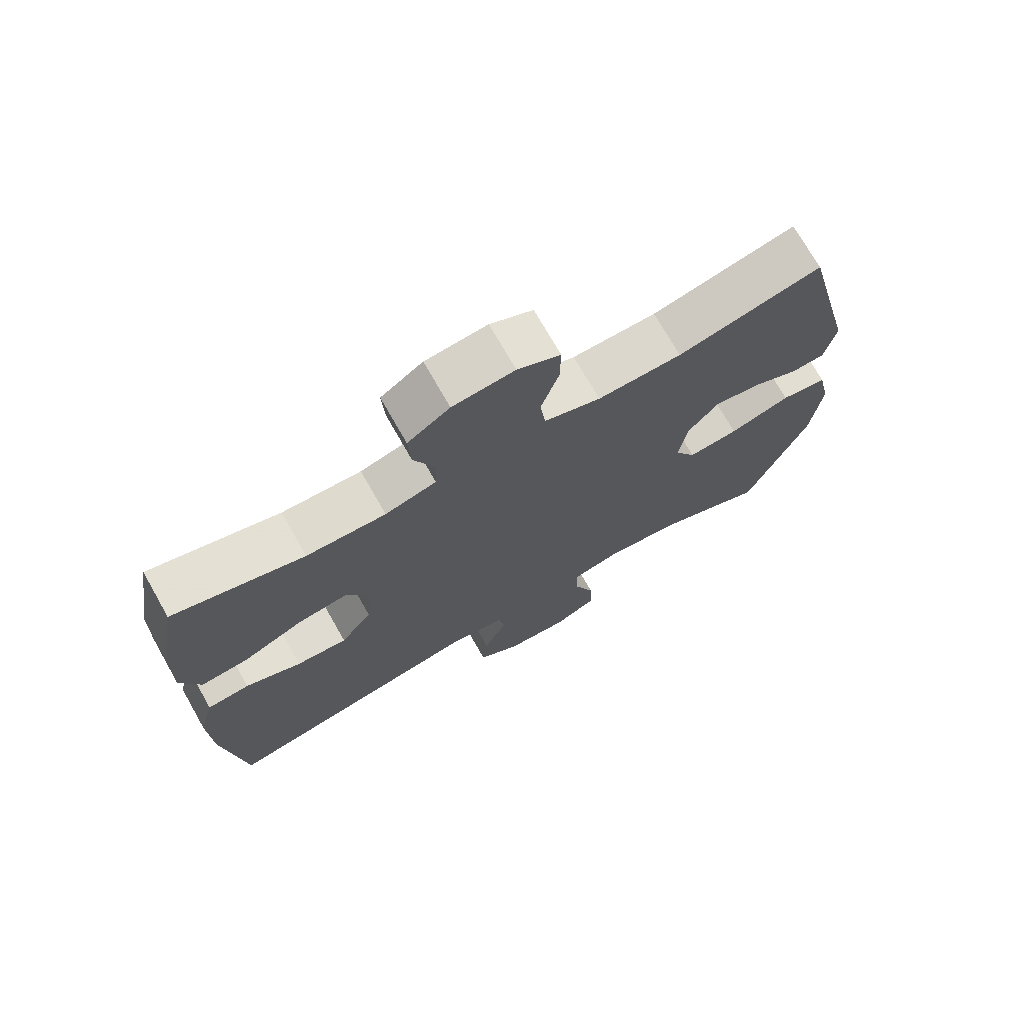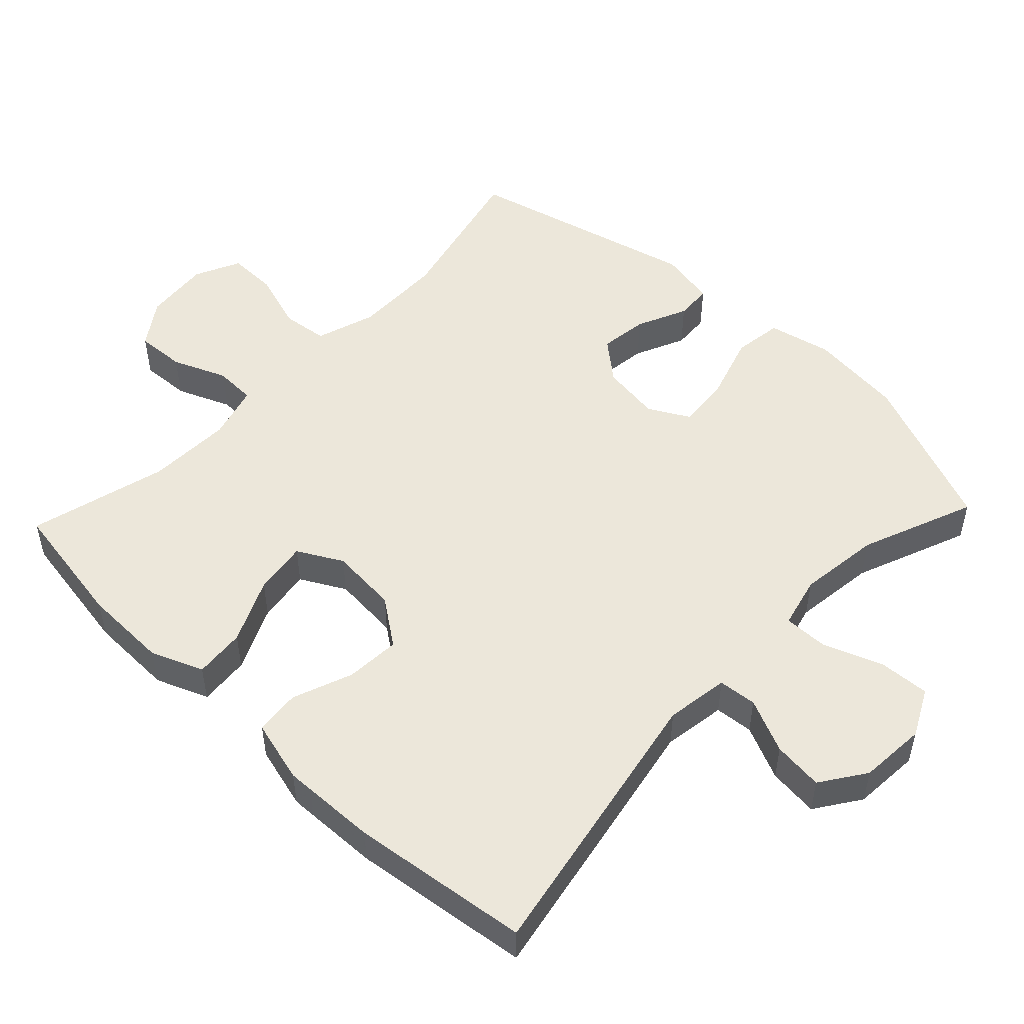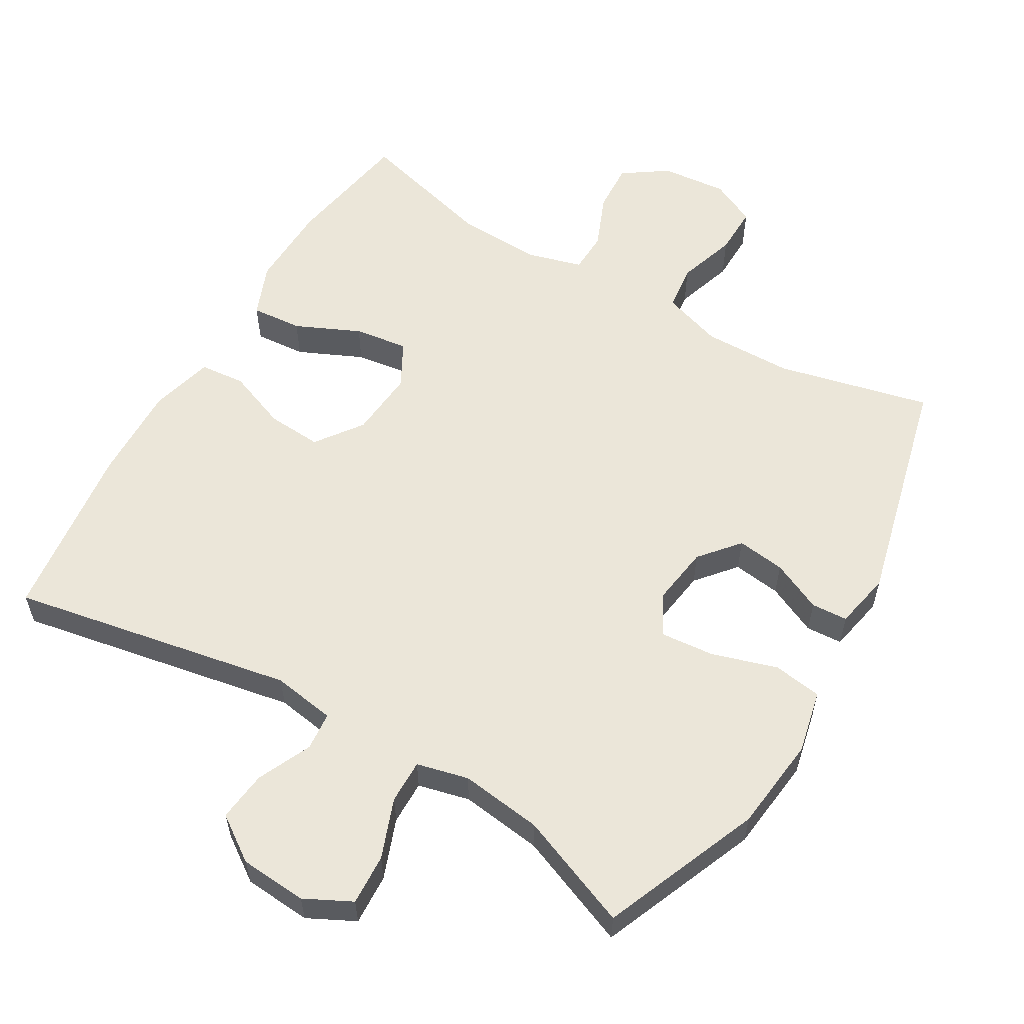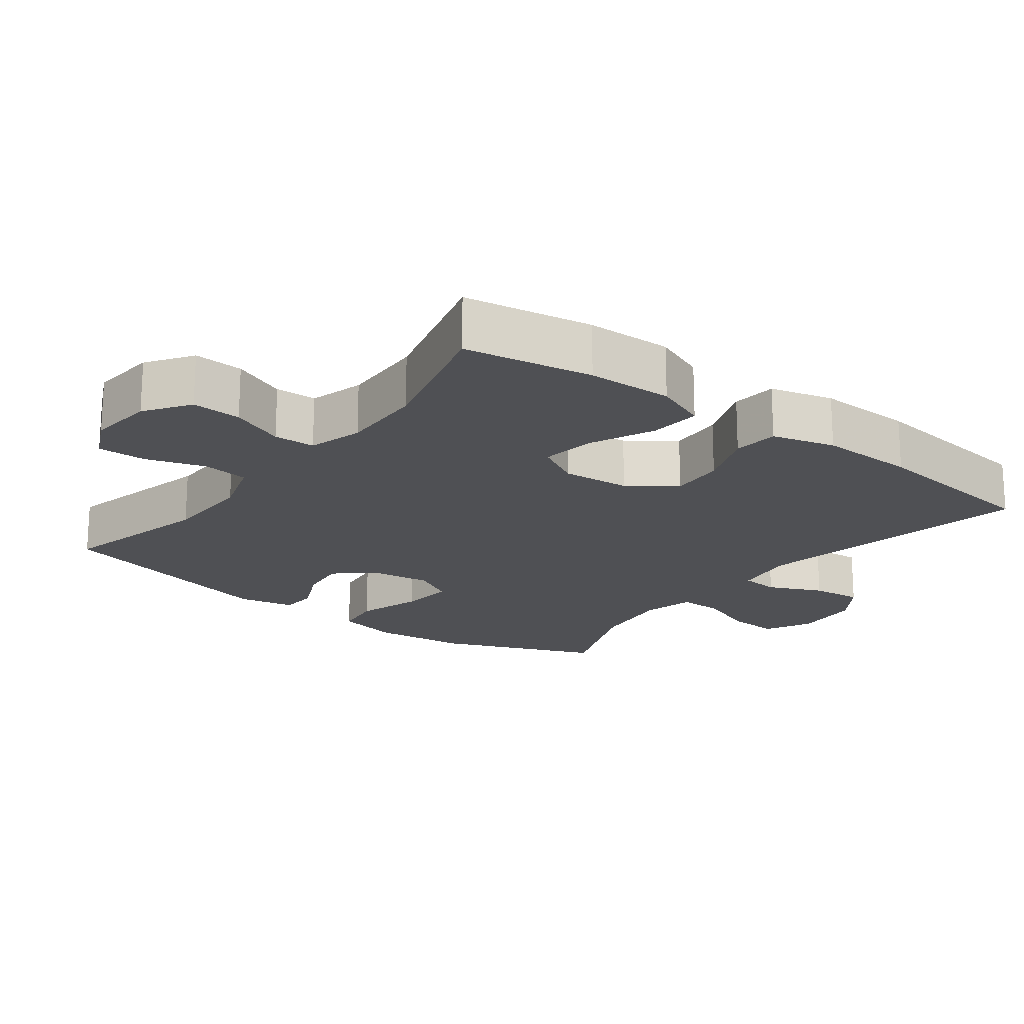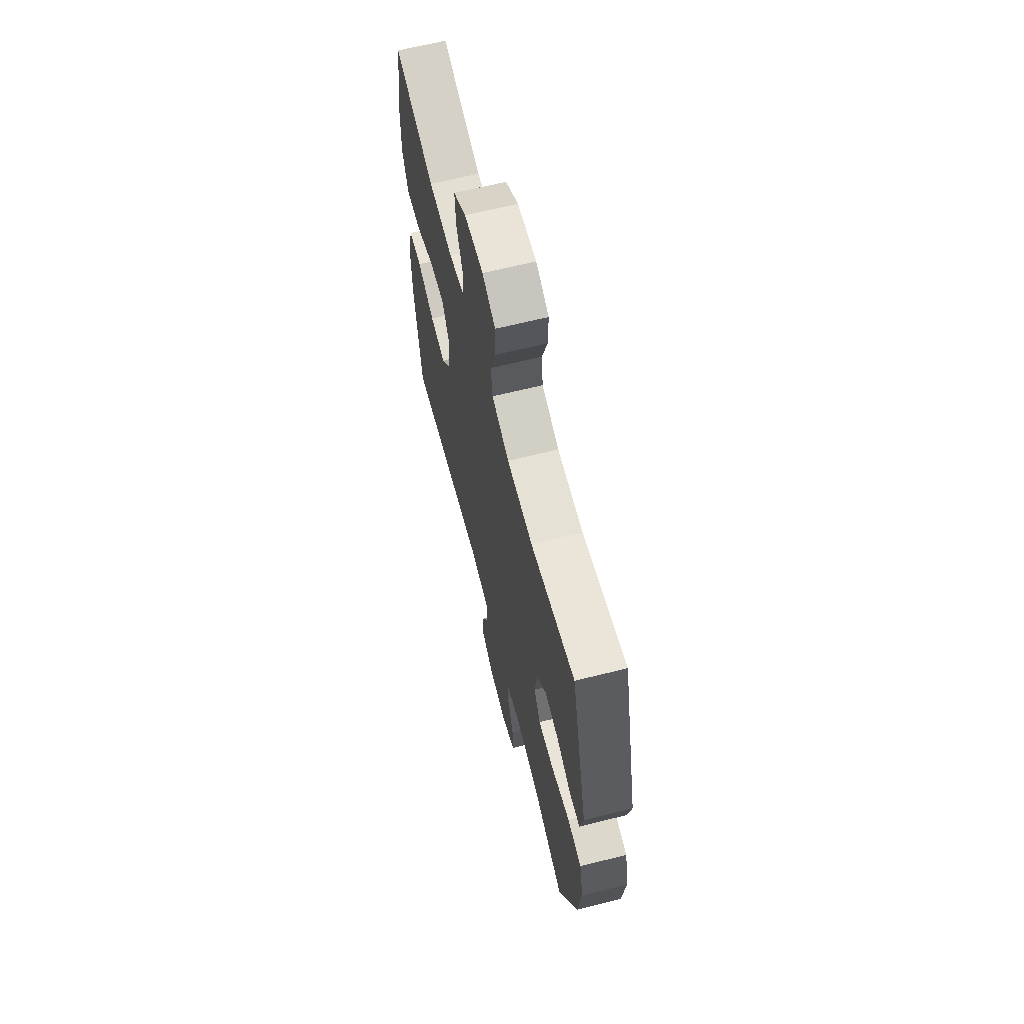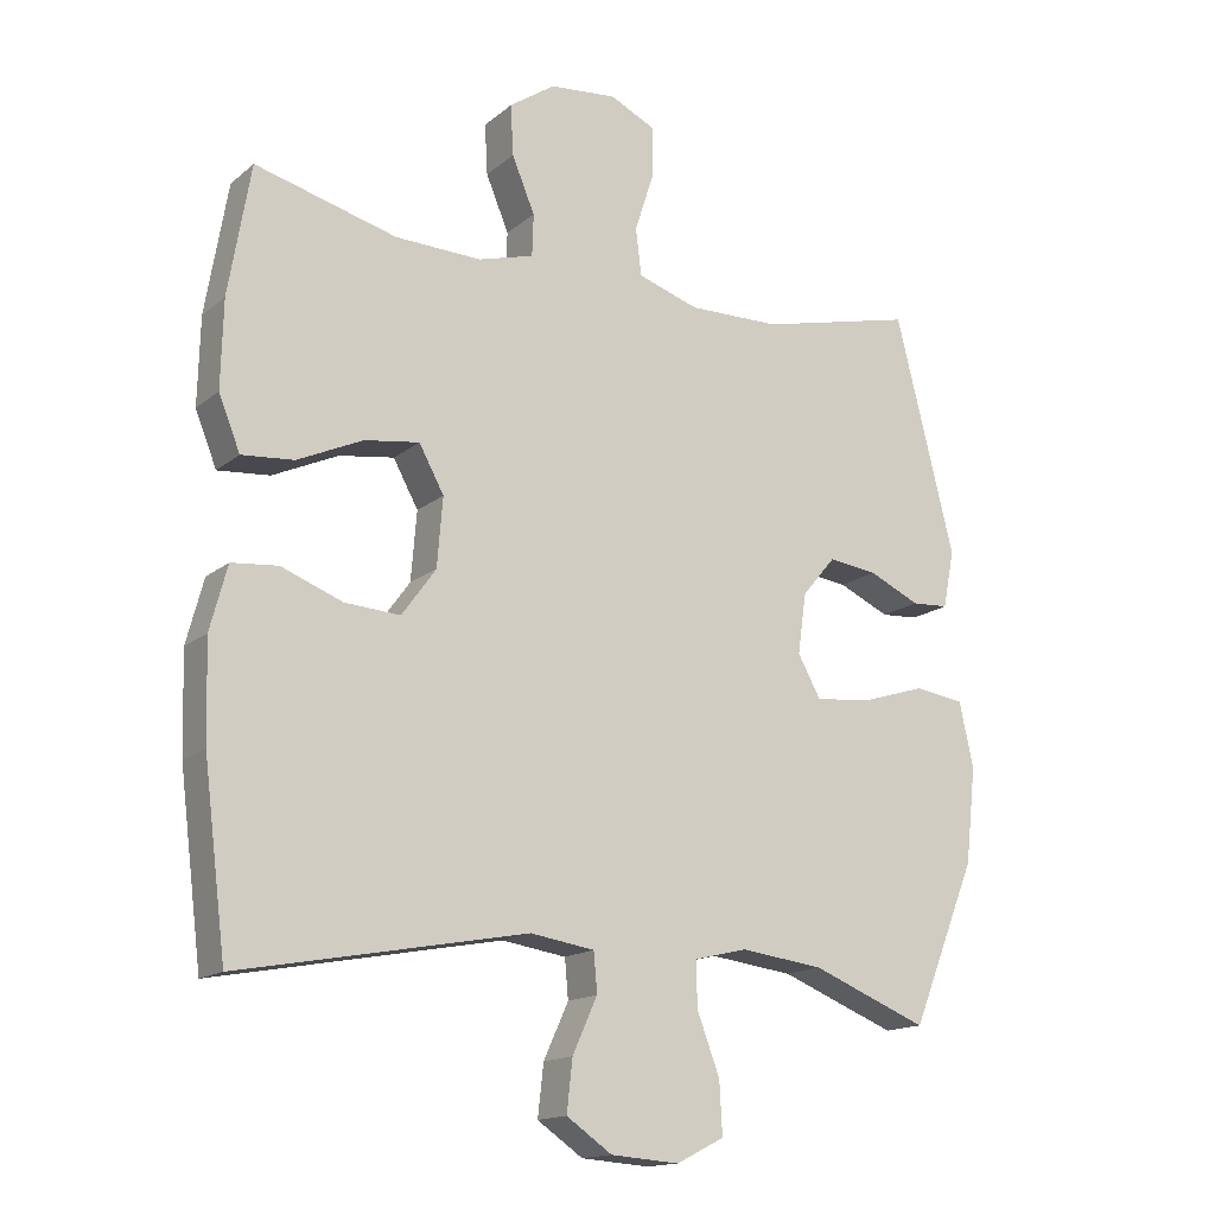
<metadata>
{"format":"obj","ext":"obj","renderer":"f3d","projection":"perspective","resolution":1024,"background":"white","views":[{"elev":72.6,"azim":150.4,"up":"+Z"},{"elev":51.2,"azim":133.5,"up":"+Y"},{"elev":57.6,"azim":-149.5,"up":"+Y"},{"elev":-19.1,"azim":52.8,"up":"+Y"},{"elev":65.2,"azim":-104.1,"up":"+Z"},{"elev":-15.4,"azim":148.4,"up":"+Z"}]}
</metadata>
<code>
v 0.5 0.07 0.5
v 0.531 0.07 0.317
v 0.534 0.07 0.195
v 0.504 0.07 0.12
v 0.431 0.07 0.126
v 0.339 0.07 0.168
v 0.262 0.07 0.179
v 0.227 0.07 0.115
v 0.235 0.07 0.018
v 0.283 0.07 -0.048
v 0.361 0.07 -0.043
v 0.447 0.07 -0.01
v 0.512 0.07 -0.016
v 0.536 0.07 -0.106
v 0.532 0.07 -0.244
v 0.5 0.07 -0.5
v 0.096 0.07 -0.424
v 0.006 0.07 -0.438
v 0.001 0.07 -0.493
v 0.036 0.07 -0.57
v 0.044 0.07 -0.642
v -0.02 0.07 -0.686
v -0.116 0.07 -0.693
v -0.183 0.07 -0.659
v -0.179 0.07 -0.586
v -0.147 0.07 -0.501
v -0.146 0.07 -0.438
v -0.22 0.07 -0.42
v -0.337 0.07 -0.435
v -0.5 0.07 -0.5
v -0.592 0.07 -0.274
v -0.607 0.07 -0.139
v -0.587 0.07 -0.048
v -0.517 0.07 -0.038
v -0.424 0.07 -0.067
v -0.347 0.07 -0.074
v -0.315 0.07 -0.016
v -0.327 0.07 0.069
v -0.374 0.07 0.125
v -0.443 0.07 0.116
v -0.515 0.07 0.083
v -0.567 0.07 0.086
v -0.583 0.07 0.167
v -0.5 0.07 0.5
v -0.281 0.07 0.448
v -0.153 0.07 0.446
v -0.067 0.07 0.474
v -0.059 0.07 0.54
v -0.086 0.07 0.624
v -0.087 0.07 0.694
v -0.022 0.07 0.725
v 0.072 0.07 0.716
v 0.136 0.07 0.672
v 0.132 0.07 0.601
v 0.1 0.07 0.524
v 0.102 0.07 0.465
v 0.18 0.07 0.443
v 0.301 0.07 0.447
v 0.5 0 0.5
v 0.531 0 0.317
v 0.534 0 0.195
v 0.504 0 0.12
v 0.431 0 0.126
v 0.339 0 0.168
v 0.262 0 0.179
v 0.227 0 0.115
v 0.235 0 0.018
v 0.283 0 -0.048
v 0.361 0 -0.043
v 0.447 0 -0.01
v 0.512 0 -0.016
v 0.536 0 -0.106
v 0.532 0 -0.244
v 0.5 0 -0.5
v 0.096 0 -0.424
v 0.006 0 -0.438
v 0.001 0 -0.493
v 0.036 0 -0.57
v 0.044 0 -0.642
v -0.02 0 -0.686
v -0.116 0 -0.693
v -0.183 0 -0.659
v -0.179 0 -0.586
v -0.147 0 -0.501
v -0.146 0 -0.438
v -0.22 0 -0.42
v -0.337 0 -0.435
v -0.5 0 -0.5
v -0.592 0 -0.274
v -0.607 0 -0.139
v -0.587 0 -0.048
v -0.517 0 -0.038
v -0.424 0 -0.067
v -0.347 0 -0.074
v -0.315 0 -0.016
v -0.327 0 0.069
v -0.374 0 0.125
v -0.443 0 0.116
v -0.515 0 0.083
v -0.567 0 0.086
v -0.583 0 0.167
v -0.5 0 0.5
v -0.281 0 0.448
v -0.153 0 0.446
v -0.067 0 0.474
v -0.059 0 0.54
v -0.086 0 0.624
v -0.087 0 0.694
v -0.022 0 0.725
v 0.072 0 0.716
v 0.136 0 0.672
v 0.132 0 0.601
v 0.1 0 0.524
v 0.102 0 0.465
v 0.18 0 0.443
v 0.301 0 0.447
f 52 53 54 55
f 52 55 56
f 51 52 56
f 48 49 50 51
f 47 48 51 56
f 46 47 56 57
f 42 43 44 45
f 40 41 42 45
f 39 40 45 46
f 38 39 46 57
f 32 33 34 35
f 32 35 36
f 29 30 31 32
f 28 29 32 36
f 27 28 36 37
f 23 24 25 26
f 23 26 27
f 22 23 27
f 19 20 21 22
f 18 19 22 27
f 17 18 27 37
f 11 12 13 14
f 10 11 14 15
f 3 4 5 6
f 3 6 7
f 58 1 2 3
f 58 3 7
f 57 58 7 8
f 38 57 8 9
f 37 38 9 10
f 16 17 37
f 10 15 16 37
f 113 112 111 110
f 114 113 110
f 114 110 109
f 109 108 107 106
f 114 109 106 105
f 115 114 105 104
f 103 102 101 100
f 103 100 99 98
f 104 103 98 97
f 115 104 97 96
f 93 92 91 90
f 94 93 90
f 90 89 88 87
f 94 90 87 86
f 95 94 86 85
f 84 83 82 81
f 85 84 81
f 85 81 80
f 80 79 78 77
f 85 80 77 76
f 95 85 76 75
f 72 71 70 69
f 73 72 69 68
f 64 63 62 61
f 65 64 61
f 61 60 59 116
f 65 61 116
f 66 65 116 115
f 67 66 115 96
f 68 67 96 95
f 95 75 74
f 95 74 73 68
f 1 59 60 2
f 2 60 61 3
f 3 61 62 4
f 4 62 63 5
f 5 63 64 6
f 6 64 65 7
f 7 65 66 8
f 8 66 67 9
f 9 67 68 10
f 10 68 69 11
f 11 69 70 12
f 12 70 71 13
f 13 71 72 14
f 14 72 73 15
f 15 73 74 16
f 16 74 75 17
f 17 75 76 18
f 18 76 77 19
f 19 77 78 20
f 20 78 79 21
f 21 79 80 22
f 22 80 81 23
f 23 81 82 24
f 24 82 83 25
f 25 83 84 26
f 26 84 85 27
f 27 85 86 28
f 28 86 87 29
f 29 87 88 30
f 30 88 89 31
f 31 89 90 32
f 32 90 91 33
f 33 91 92 34
f 34 92 93 35
f 35 93 94 36
f 36 94 95 37
f 37 95 96 38
f 38 96 97 39
f 39 97 98 40
f 40 98 99 41
f 41 99 100 42
f 42 100 101 43
f 43 101 102 44
f 44 102 103 45
f 45 103 104 46
f 46 104 105 47
f 47 105 106 48
f 48 106 107 49
f 49 107 108 50
f 50 108 109 51
f 51 109 110 52
f 52 110 111 53
f 53 111 112 54
f 54 112 113 55
f 55 113 114 56
f 56 114 115 57
f 57 115 116 58
f 58 116 59 1

</code>
